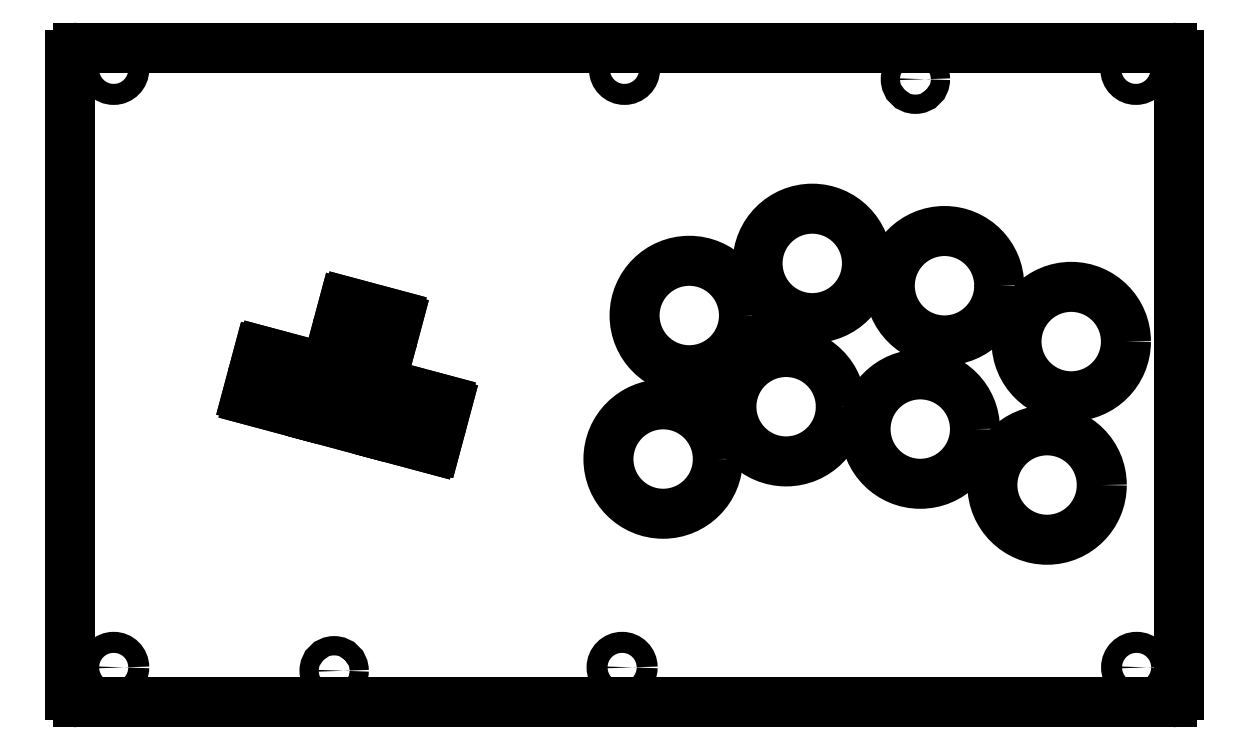
<metadata>
{"format":"dxf","ext":"dxf","renderer":"ezdxf+matplotlib","layout":"modelspace","background":"white","min_lineweight":24,"dpi":150}
</metadata>
<code>
0
SECTION
2
ENTITIES
0
LINE
8
0
10
133
20
303.9
30
0
11
133
21
128.4
31
0
0
LINE
8
0
10
437
20
128.4
30
0
11
437
21
303.9
31
0
0
ARC
8
0
10
435
20
303.9
30
0
40
2
50
0
51
90
0
LINE
8
0
10
435
20
305.9
30
0
11
135
21
305.9
31
0
0
ARC
8
0
10
435
20
128.4
30
0
40
2
50
-90
51
0
0
LINE
8
0
10
135
20
126.4
30
0
11
435
21
126.4
31
0
0
ARC
8
0
10
135
20
303.9
30
0
40
2
50
90
51
180
0
ARC
8
0
10
135
20
128.4
30
0
40
2
50
180
51
270
0
CIRCLE
8
0
10
205.3
20
135.1
30
0
40
2.65
0
CIRCLE
8
0
10
425.4
20
136
30
0
40
2.885
0
CIRCLE
8
0
10
144.9
20
300
30
0
40
2.885
0
CIRCLE
8
0
10
364.7
20
297.3
30
0
40
2.65
0
CIRCLE
8
0
10
144.9
20
136
30
0
40
2.885
0
CIRCLE
8
0
10
284.9
20
300
30
0
40
2.885
0
CIRCLE
8
0
10
284.3
20
136
30
0
40
2.885
0
CIRCLE
8
0
10
425.2
20
300
30
0
40
2.885
0
LINE
8
0
10
181.4
20
210.1
30
0
11
182.1
21
209.9
31
0
0
LINE
8
0
10
195.4
20
205.8
30
0
11
195.5
21
206.3
31
0
0
LINE
8
0
10
200.4
20
204.4
30
0
11
213.8
21
200.8
31
0
0
LINE
8
0
10
222.1
20
232
30
0
11
222.3
21
232.6
31
0
0
LINE
8
0
10
196.3
20
206.1
30
0
11
199.6
21
218.3
31
0
0
LINE
8
0
10
219.6
20
219.6
30
0
11
222.9
21
231.8
31
0
0
LINE
8
0
10
218.7
20
219.2
30
0
11
218.9
21
219.8
31
0
0
LINE
8
0
10
218.9
20
219.8
30
0
11
219.6
21
219.6
31
0
0
LINE
8
0
10
222.3
20
232.6
30
0
11
208.9
21
236.2
31
0
0
LINE
8
0
10
200.5
20
205
30
0
11
200.4
21
204.4
31
0
0
LINE
8
0
10
217.4
20
214.2
30
0
11
204
21
217.8
31
0
0
LINE
8
0
10
182
20
209.3
30
0
11
195.4
21
205.8
31
0
0
LINE
8
0
10
182.1
20
209.9
30
0
11
182
21
209.3
31
0
0
LINE
8
0
10
195.5
20
206.3
30
0
11
196.3
21
206.1
31
0
0
LINE
8
0
10
199.8
20
205.2
30
0
11
200.5
21
205
31
0
0
LINE
8
0
10
222.9
20
231.8
30
0
11
222.1
21
232
31
0
0
LINE
8
0
10
184.6
20
222.3
30
0
11
181.4
21
210.1
31
0
0
LINE
8
0
10
185.6
20
222.7
30
0
11
185.4
21
222.1
31
0
0
LINE
8
0
10
208
20
235.8
30
0
11
204.7
21
223.6
31
0
0
LINE
8
0
10
205.3
20
222.8
30
0
11
218.7
21
219.2
31
0
0
LINE
8
0
10
208.9
20
236.2
30
0
11
208.7
21
235.6
31
0
0
LINE
8
0
10
198.8
20
218.5
30
0
11
199
21
219.1
31
0
0
LINE
8
0
10
208.7
20
235.6
30
0
11
208
21
235.8
31
0
0
LINE
8
0
10
199.6
20
218.3
30
0
11
198.8
21
218.5
31
0
0
LINE
8
0
10
185.4
20
222.1
30
0
11
184.6
21
222.3
31
0
0
LINE
8
0
10
204
20
217.8
30
0
11
203.8
21
217.2
31
0
0
LINE
8
0
10
203.8
20
217.2
30
0
11
203
21
217.4
31
0
0
LINE
8
0
10
204.7
20
223.6
30
0
11
205.5
21
223.4
31
0
0
LINE
8
0
10
205.5
20
223.4
30
0
11
205.3
21
222.8
31
0
0
LINE
8
0
10
199
20
219.1
30
0
11
185.6
21
222.7
31
0
0
LINE
8
0
10
218.2
20
200.3
30
0
11
218.9
21
200.1
31
0
0
LINE
8
0
10
218.9
20
200.1
30
0
11
218.8
21
199.5
31
0
0
LINE
8
0
10
218.8
20
199.5
30
0
11
232.2
21
195.9
31
0
0
LINE
8
0
10
217.2
20
213.6
30
0
11
217.4
21
214.2
31
0
0
LINE
8
0
10
233.1
20
196.3
30
0
11
236.4
21
208.5
31
0
0
LINE
8
0
10
222.4
20
212.8
30
0
11
222.2
21
212.3
31
0
0
LINE
8
0
10
203
20
217.4
30
0
11
199.8
21
205.2
31
0
0
LINE
8
0
10
213.9
20
201.4
30
0
11
214.7
21
201.2
31
0
0
LINE
8
0
10
214.7
20
201.2
30
0
11
218
21
213.4
31
0
0
LINE
8
0
10
218
20
213.4
30
0
11
217.2
21
213.6
31
0
0
LINE
8
0
10
235.8
20
209.3
30
0
11
222.4
21
212.8
31
0
0
LINE
8
0
10
235.6
20
208.7
30
0
11
235.8
21
209.3
31
0
0
LINE
8
0
10
232.2
20
195.9
30
0
11
232.3
21
196.5
31
0
0
LINE
8
0
10
236.4
20
208.5
30
0
11
235.6
21
208.7
31
0
0
LINE
8
0
10
222.2
20
212.3
30
0
11
221.4
21
212.5
31
0
0
LINE
8
0
10
232.3
20
196.5
30
0
11
233.1
21
196.3
31
0
0
LINE
8
0
10
221.4
20
212.5
30
0
11
218.2
21
200.3
31
0
0
LINE
8
0
10
213.8
20
200.8
30
0
11
213.9
21
201.4
31
0
0
CIRCLE
8
0
10
407.4
20
225.3
30
0
40
15
0
CIRCLE
8
0
10
400.8
20
186
30
0
40
15
0
CIRCLE
8
0
10
366
20
201.3
30
0
40
15
0
CIRCLE
8
0
10
329.2
20
207.5
30
0
40
15
0
CIRCLE
8
0
10
295.5
20
193.1
30
0
40
15
0
CIRCLE
8
0
10
302.7
20
232.5
30
0
40
15
0
CIRCLE
8
0
10
336.4
20
246.8
30
0
40
15
0
CIRCLE
8
0
10
372.7
20
240.6
30
0
40
15
0
ENDSEC
0
EOF

</code>
